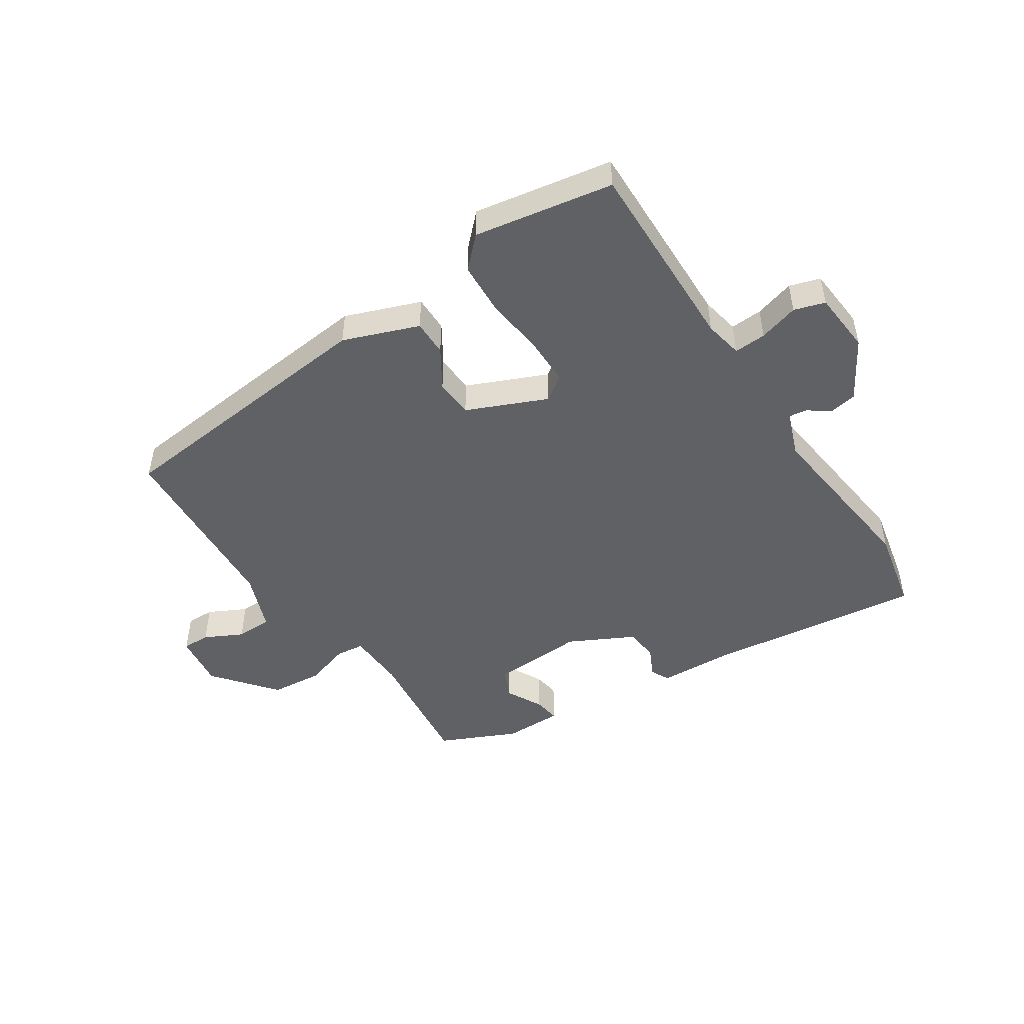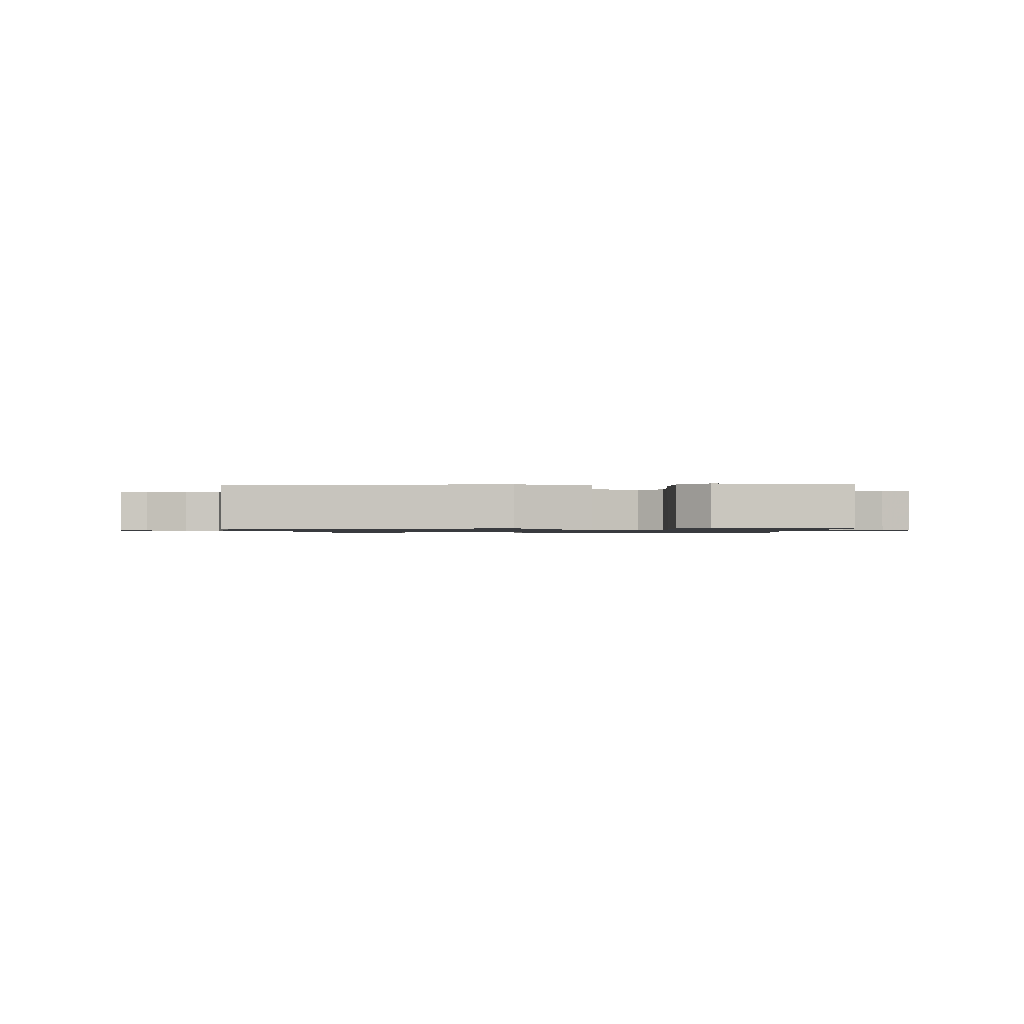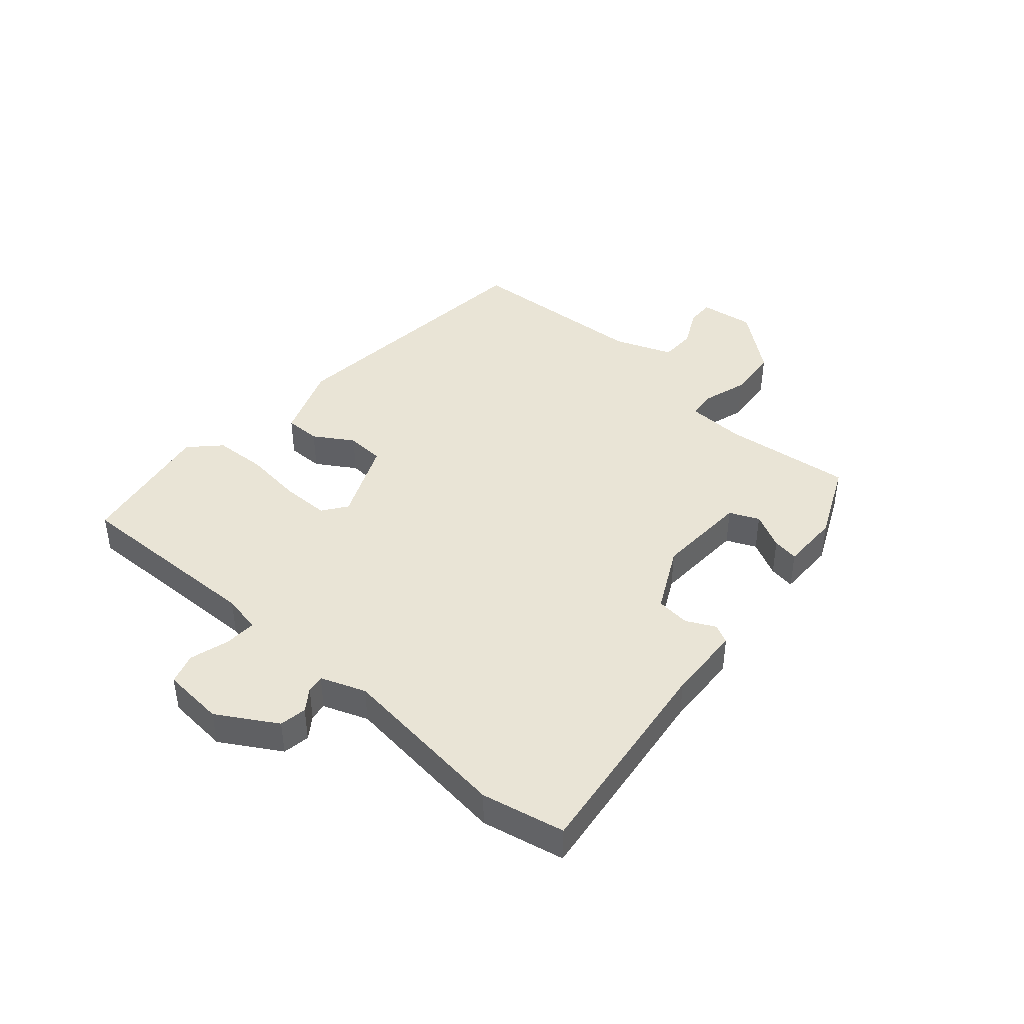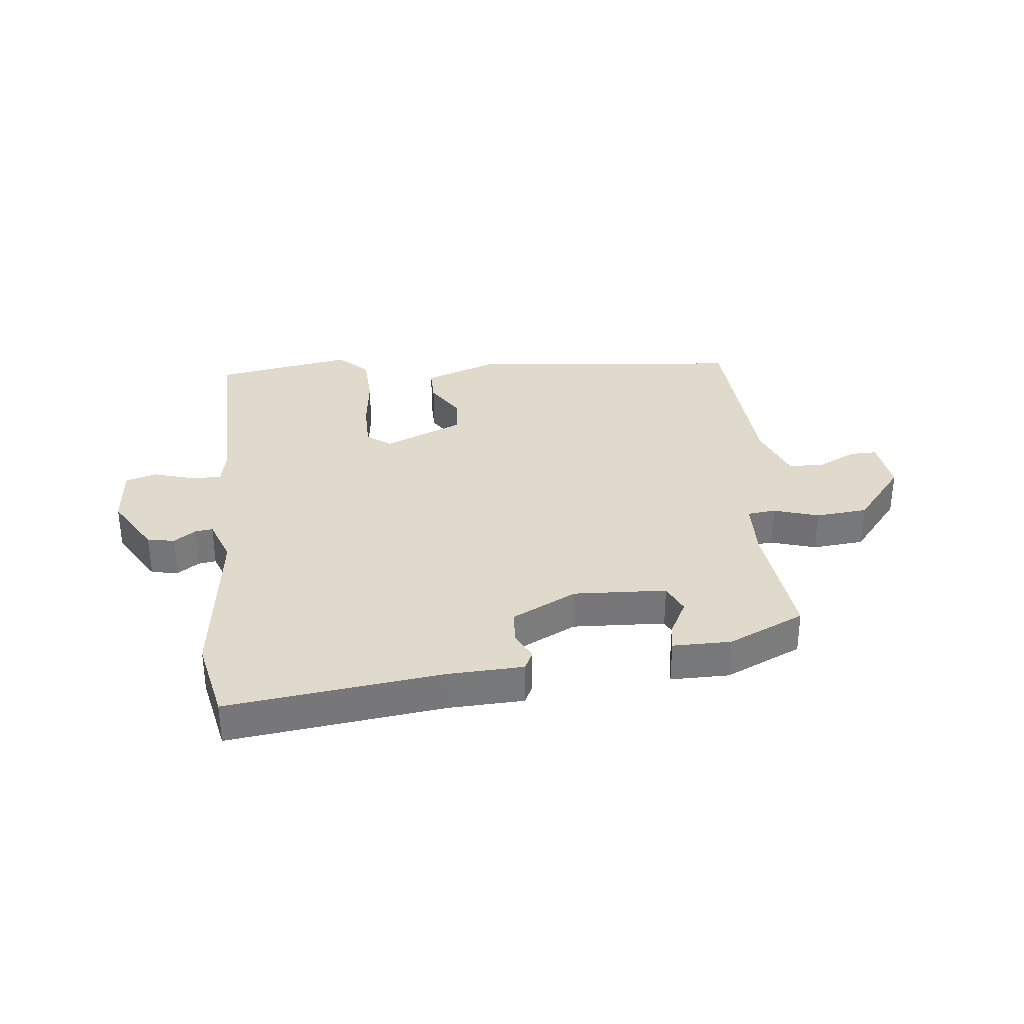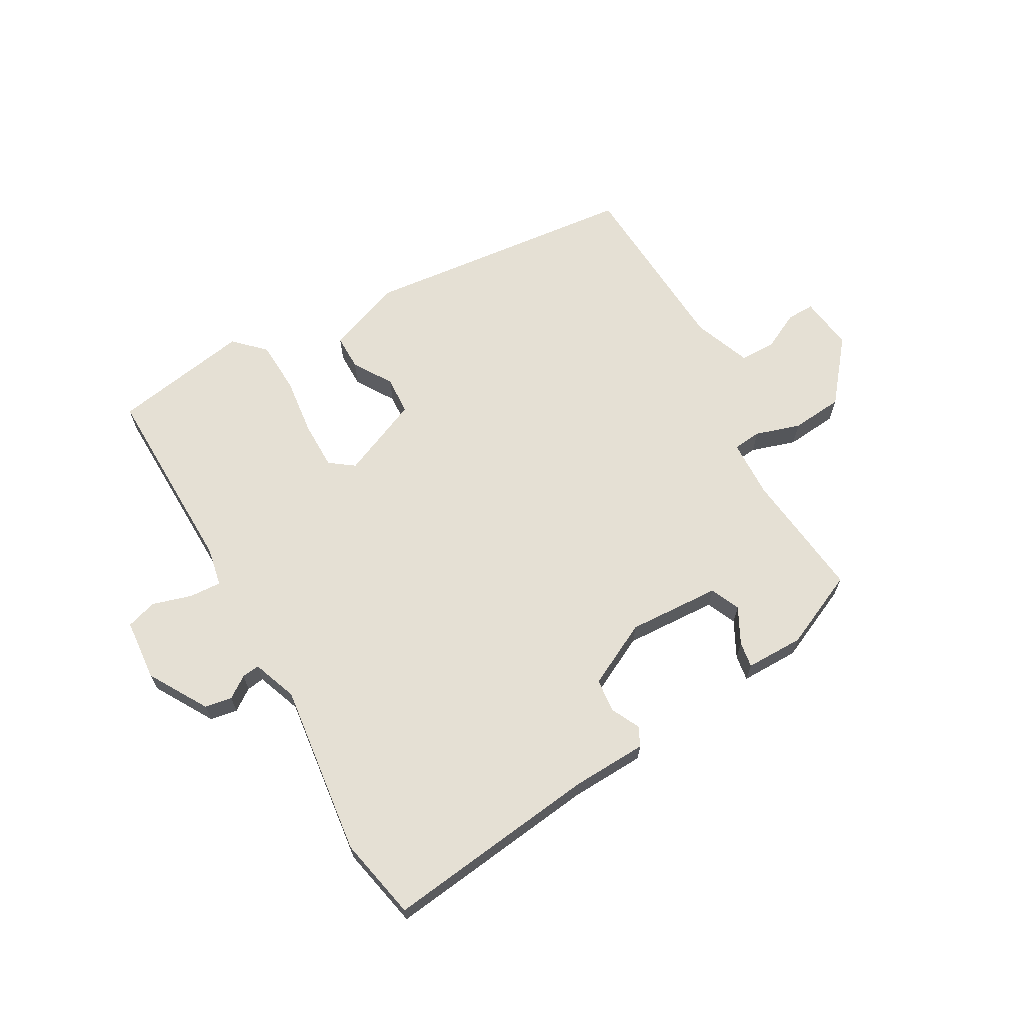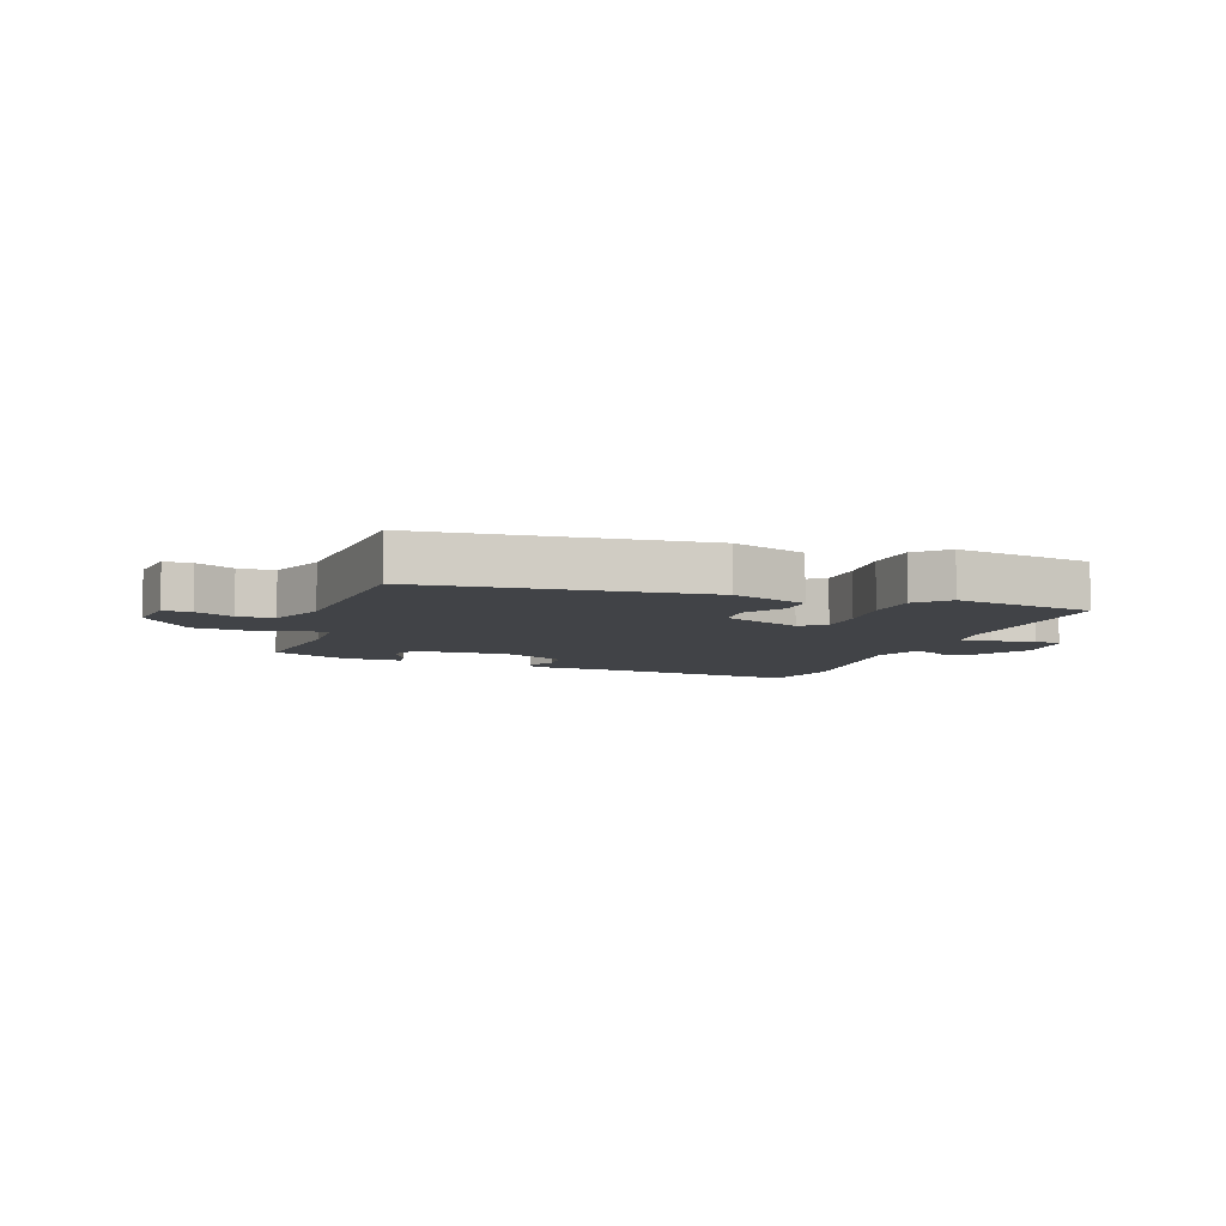
<metadata>
{"format":"obj","ext":"obj","renderer":"f3d","projection":"perspective","resolution":1024,"background":"white","views":[{"elev":-48.4,"azim":-146.9,"up":"+Y"},{"elev":-1.0,"azim":178.4,"up":"+Y"},{"elev":42.7,"azim":-49.1,"up":"+Y"},{"elev":33.1,"azim":-6.2,"up":"+Y"},{"elev":65.9,"azim":-29.6,"up":"+Y"},{"elev":-7.0,"azim":160.3,"up":"+Y"}]}
</metadata>
<code>
v 0.484 0.07 0.444
v 0.46 0.07 0.226
v 0.464 0.07 0.127
v 0.512 0.07 0.122
v 0.588 0.07 0.146
v 0.676 0.07 0.138
v 0.761 0.07 0.034
v 0.749 0.07 -0.058
v 0.702 0.07 -0.057
v 0.638 0.07 -0.025
v 0.577 0.07 -0.026
v 0.54 0.07 -0.124
v 0.522 0.07 -0.438
v 0.054 0.07 -0.487
v -0.073 0.07 -0.44
v -0.073 0.07 -0.379
v -0.032 0.07 -0.313
v -0.036 0.07 -0.248
v -0.171 0.07 -0.19
v -0.212 0.07 -0.22
v -0.212 0.07 -0.301
v -0.2 0.07 -0.401
v -0.204 0.07 -0.49
v -0.253 0.07 -0.539
v -0.487 0.07 -0.499
v -0.481 0.07 -0.168
v -0.494 0.07 -0.103
v -0.548 0.07 -0.106
v -0.615 0.07 -0.126
v -0.667 0.07 -0.11
v -0.676 0.07 -0.005
v -0.617 0.07 0.095
v -0.571 0.07 0.103
v -0.534 0.07 0.077
v -0.504 0.07 0.073
v -0.476 0.07 0.149
v -0.512 0.07 0.442
v -0.483 0.07 0.582
v -0.12 0.07 0.538
v 0.008 0.07 0.533
v 0.024 0.07 0.501
v 0 0.07 0.452
v 0.006 0.07 0.395
v 0.115 0.07 0.34
v 0.272 0.07 0.348
v 0.294 0.07 0.398
v 0.262 0.07 0.459
v 0.255 0.07 0.503
v 0.354 0.07 0.503
v 0.484 0 0.444
v 0.46 0 0.226
v 0.464 0 0.127
v 0.512 0 0.122
v 0.588 0 0.146
v 0.676 0 0.138
v 0.761 0 0.034
v 0.749 0 -0.058
v 0.702 0 -0.057
v 0.638 0 -0.025
v 0.577 0 -0.026
v 0.54 0 -0.124
v 0.522 0 -0.438
v 0.054 0 -0.487
v -0.073 0 -0.44
v -0.073 0 -0.379
v -0.032 0 -0.313
v -0.036 0 -0.248
v -0.171 0 -0.19
v -0.212 0 -0.22
v -0.212 0 -0.301
v -0.2 0 -0.401
v -0.204 0 -0.49
v -0.253 0 -0.539
v -0.487 0 -0.499
v -0.481 0 -0.168
v -0.494 0 -0.103
v -0.548 0 -0.106
v -0.615 0 -0.126
v -0.667 0 -0.11
v -0.676 0 -0.005
v -0.617 0 0.095
v -0.571 0 0.103
v -0.534 0 0.077
v -0.504 0 0.073
v -0.476 0 0.149
v -0.512 0 0.442
v -0.483 0 0.582
v -0.12 0 0.538
v 0.008 0 0.533
v 0.024 0 0.501
v 0 0 0.452
v 0.006 0 0.395
v 0.115 0 0.34
v 0.272 0 0.348
v 0.294 0 0.398
v 0.262 0 0.459
v 0.255 0 0.503
v 0.354 0 0.503
f 46 47 48 49
f 45 46 49 1
f 39 40 41 42
f 39 42 43
f 36 37 38 39
f 35 36 39 43
f 31 32 33 34
f 31 34 35
f 28 29 30 31
f 27 28 31 35
f 26 27 35 43
f 21 22 23 24
f 20 21 24 25
f 14 15 16 17
f 12 13 14 17
f 11 12 17 18
f 7 8 9 10
f 7 10 11
f 4 5 6 7
f 3 4 7 11
f 45 1 2
f 44 45 2 3
f 20 25 26 43
f 19 20 43 44
f 18 19 44
f 3 11 18 44
f 98 97 96 95
f 50 98 95 94
f 91 90 89 88
f 92 91 88
f 88 87 86 85
f 92 88 85 84
f 83 82 81 80
f 84 83 80
f 80 79 78 77
f 84 80 77 76
f 92 84 76 75
f 73 72 71 70
f 74 73 70 69
f 66 65 64 63
f 66 63 62 61
f 67 66 61 60
f 59 58 57 56
f 60 59 56
f 56 55 54 53
f 60 56 53 52
f 51 50 94
f 52 51 94 93
f 92 75 74 69
f 93 92 69 68
f 93 68 67
f 93 67 60 52
f 1 50 51 2
f 2 51 52 3
f 3 52 53 4
f 4 53 54 5
f 5 54 55 6
f 6 55 56 7
f 7 56 57 8
f 8 57 58 9
f 9 58 59 10
f 10 59 60 11
f 11 60 61 12
f 12 61 62 13
f 13 62 63 14
f 14 63 64 15
f 15 64 65 16
f 16 65 66 17
f 17 66 67 18
f 18 67 68 19
f 19 68 69 20
f 20 69 70 21
f 21 70 71 22
f 22 71 72 23
f 23 72 73 24
f 24 73 74 25
f 25 74 75 26
f 26 75 76 27
f 27 76 77 28
f 28 77 78 29
f 29 78 79 30
f 30 79 80 31
f 31 80 81 32
f 32 81 82 33
f 33 82 83 34
f 34 83 84 35
f 35 84 85 36
f 36 85 86 37
f 37 86 87 38
f 38 87 88 39
f 39 88 89 40
f 40 89 90 41
f 41 90 91 42
f 42 91 92 43
f 43 92 93 44
f 44 93 94 45
f 45 94 95 46
f 46 95 96 47
f 47 96 97 48
f 48 97 98 49
f 49 98 50 1

</code>
